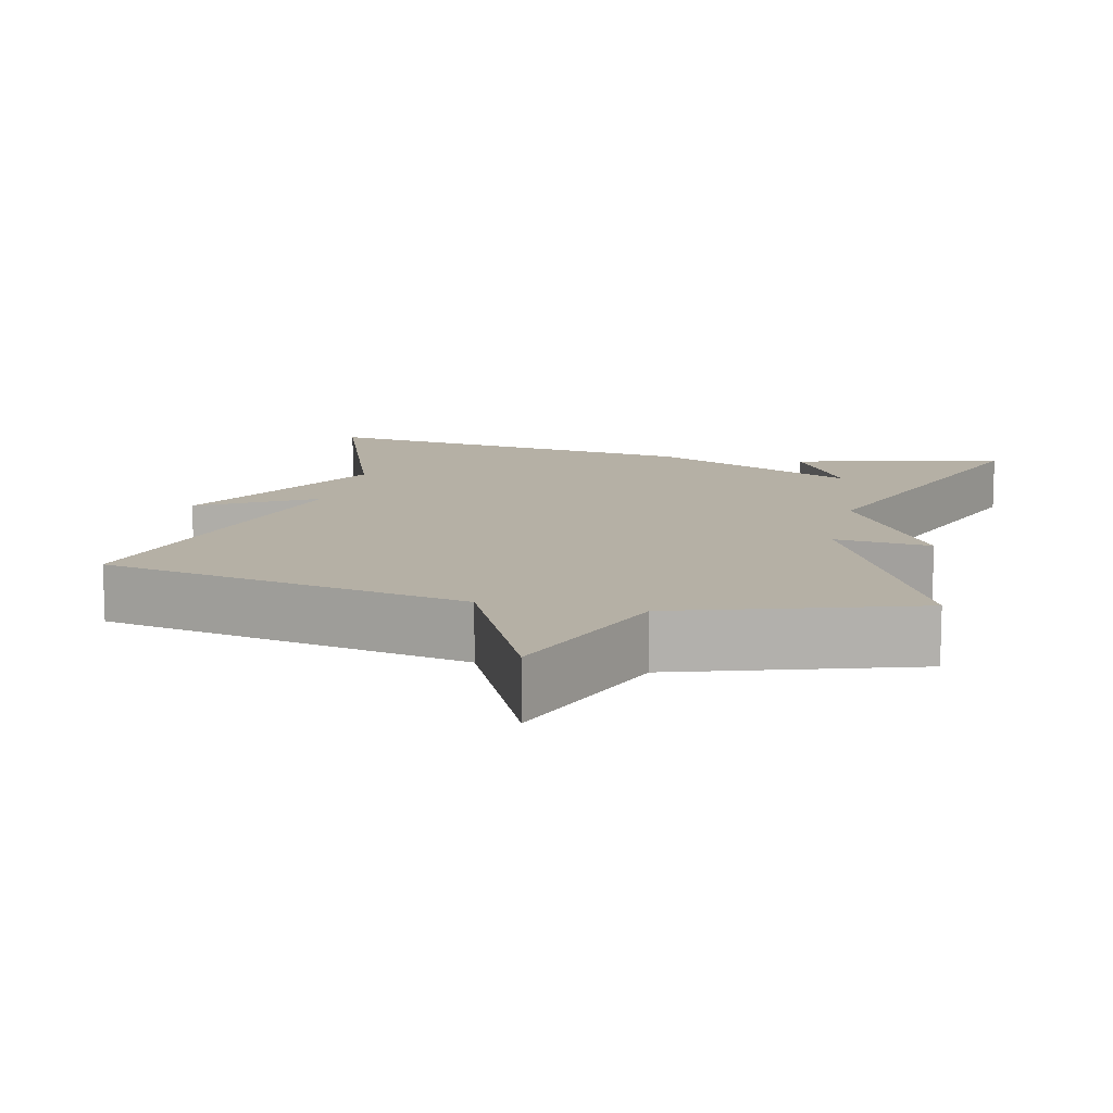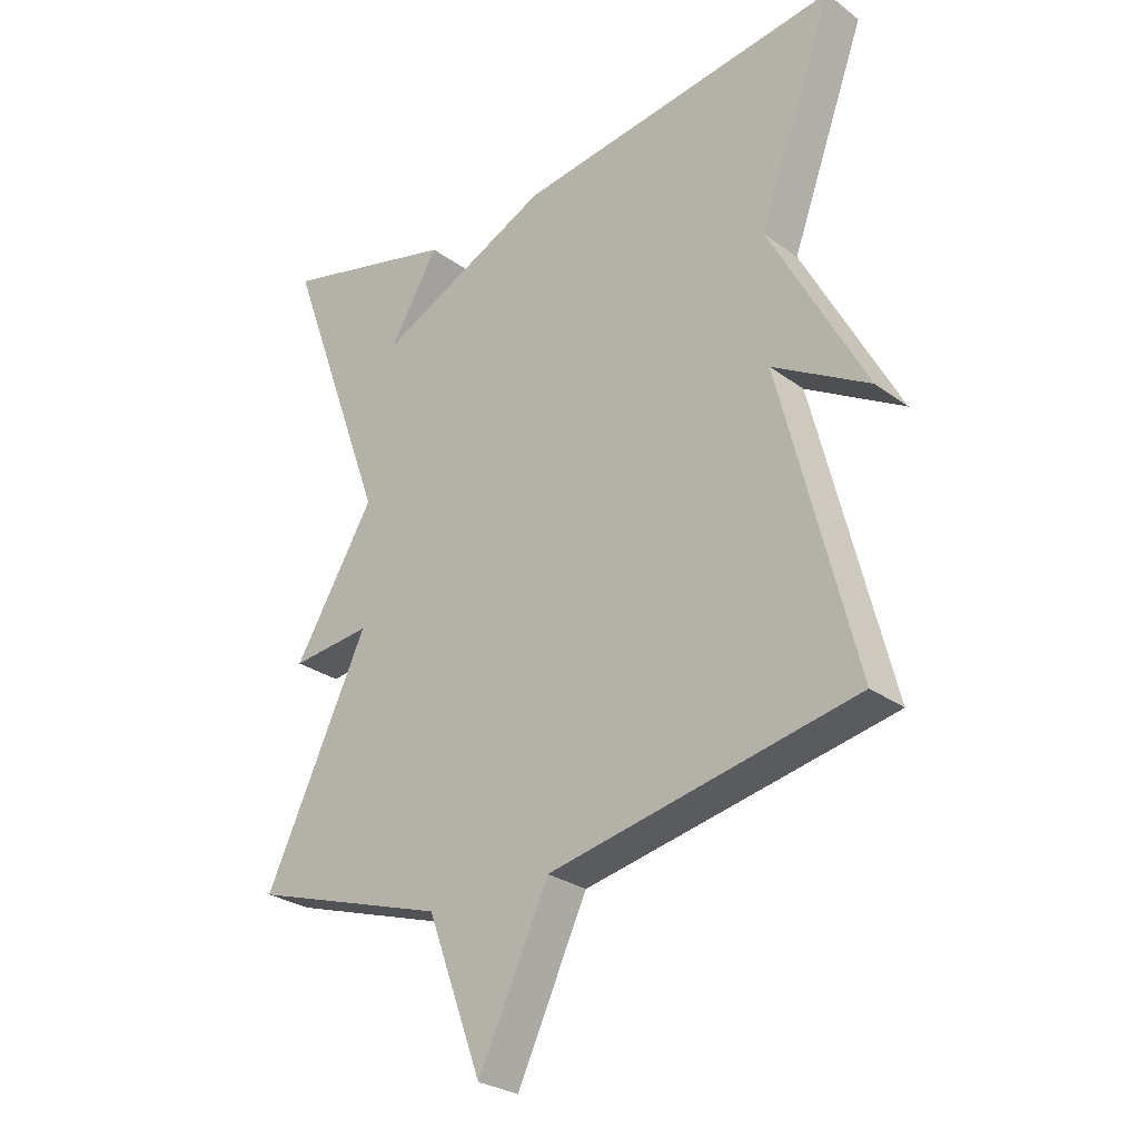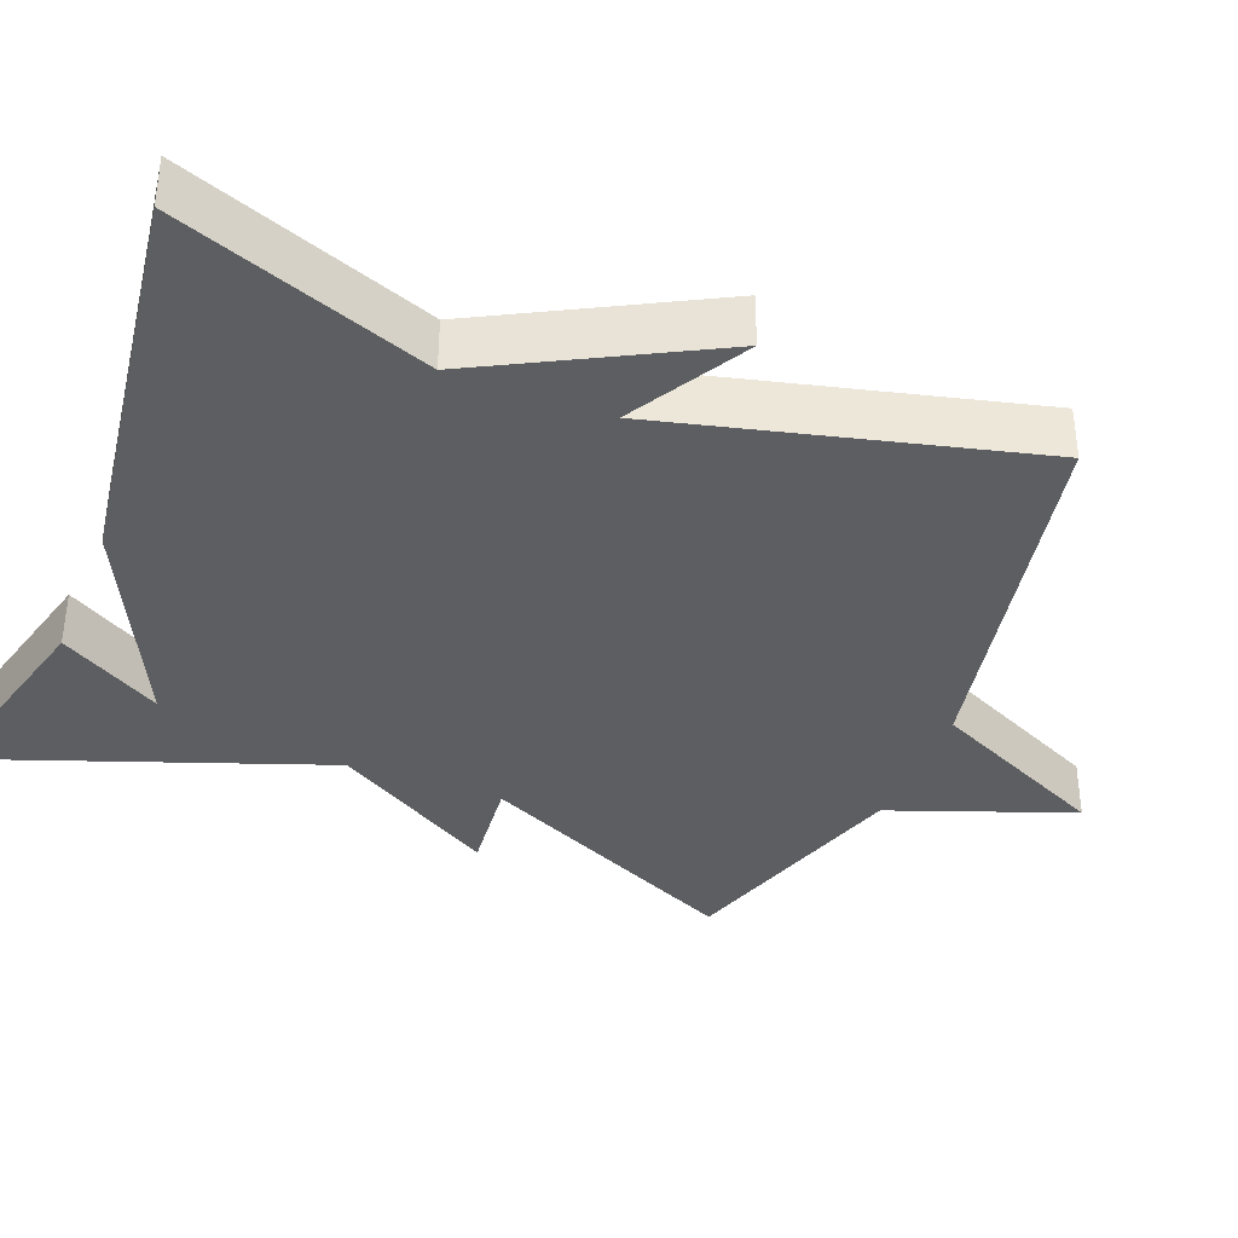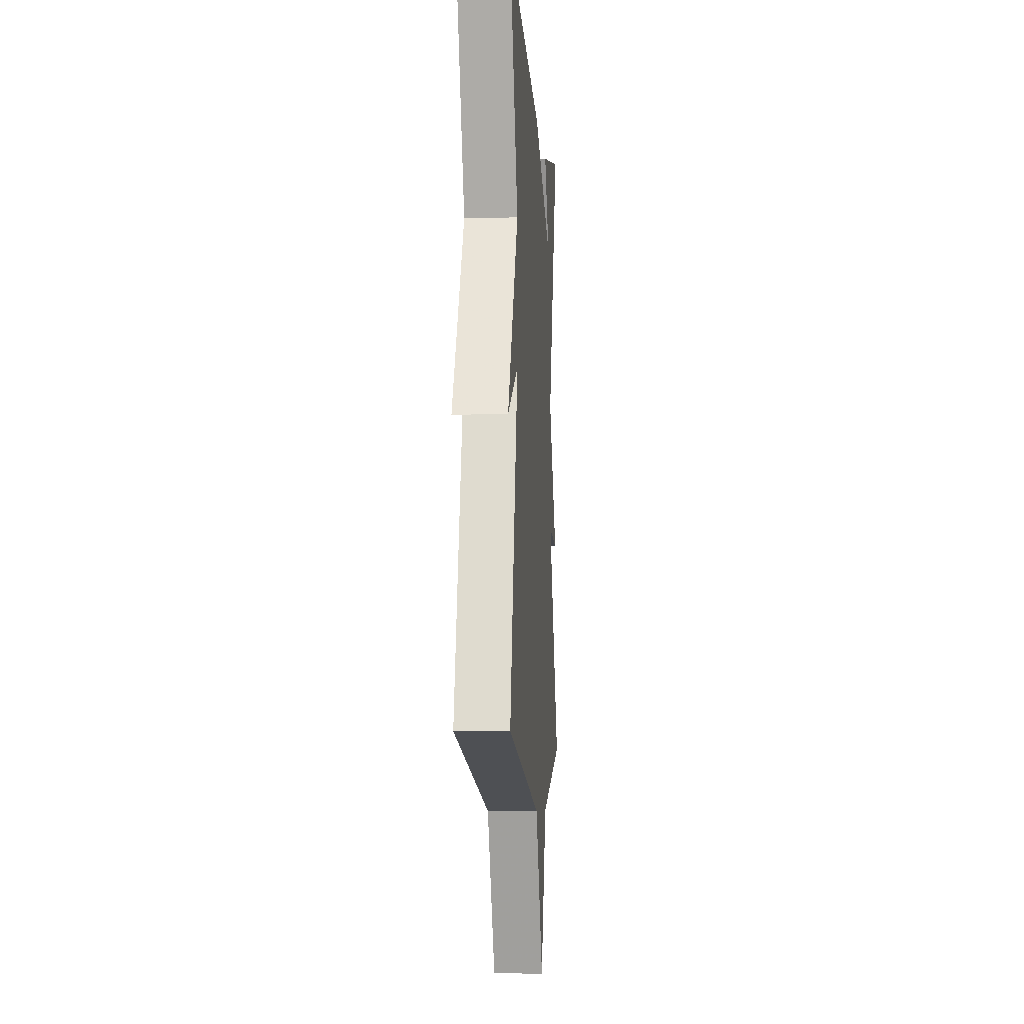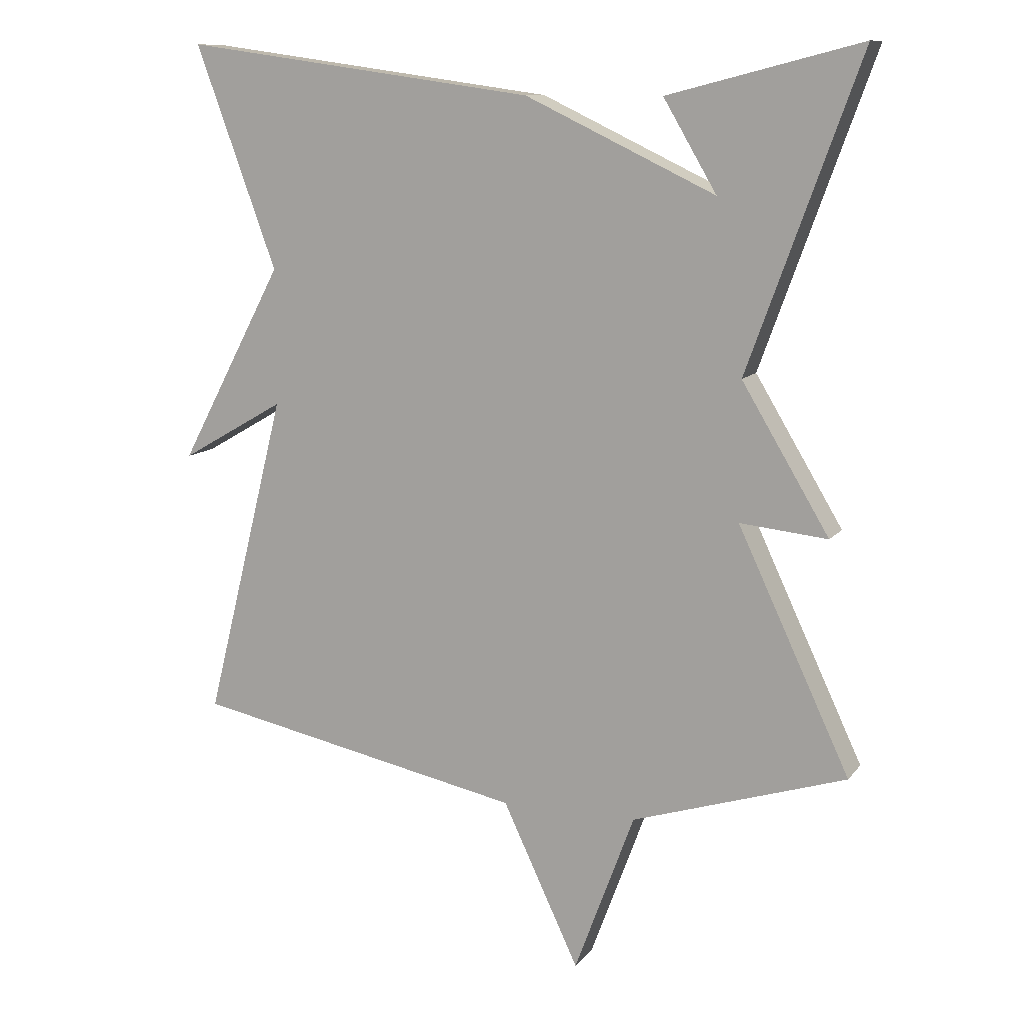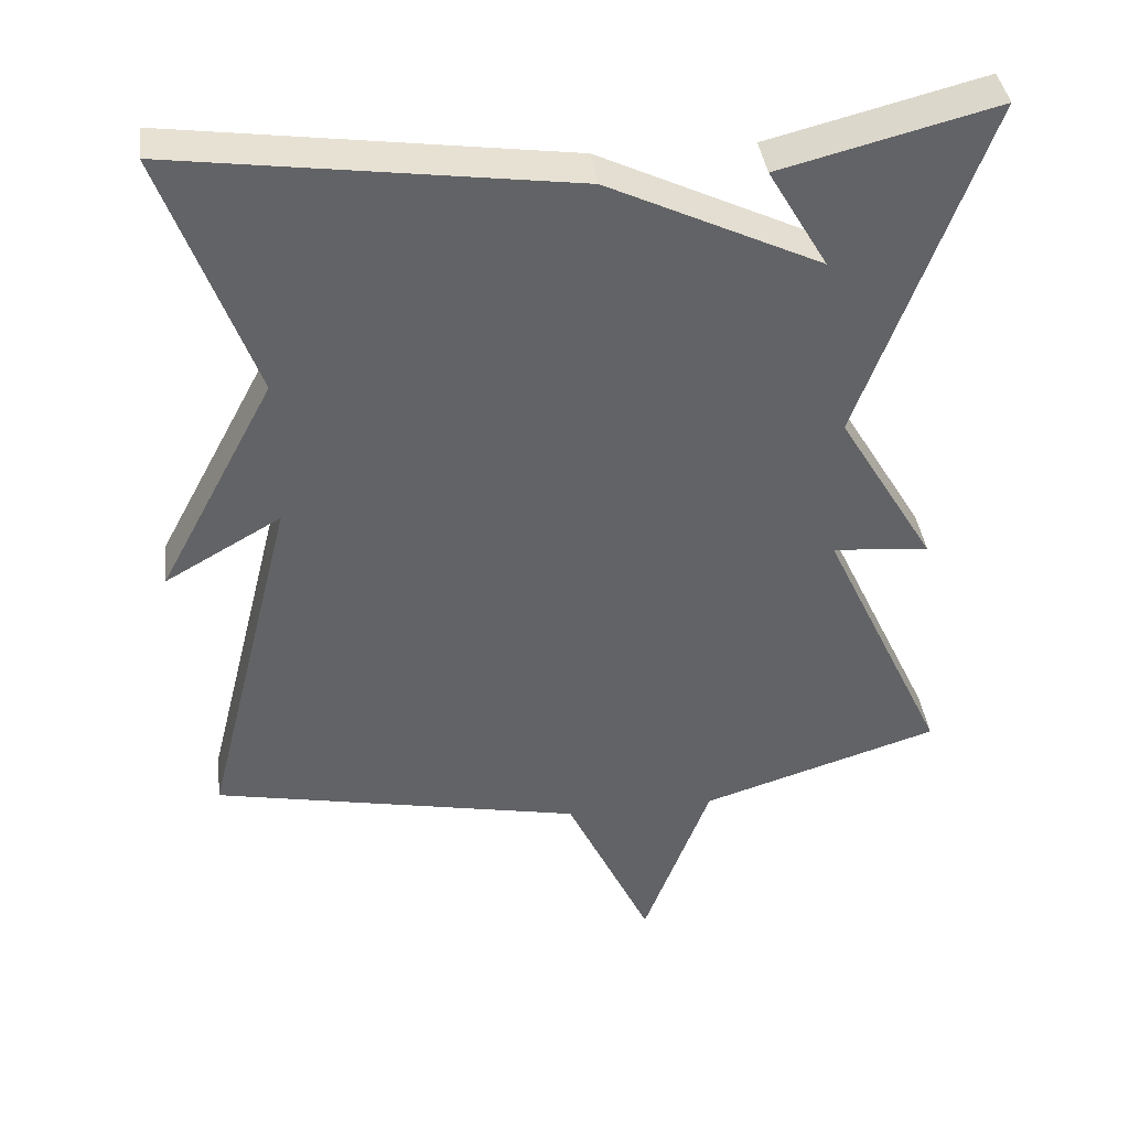
<metadata>
{"format":"obj","ext":"obj","renderer":"f3d","projection":"perspective","resolution":1024,"background":"white","views":[{"elev":11.7,"azim":-167.1,"up":"+Y"},{"elev":-27.5,"azim":41.9,"up":"+Z"},{"elev":-37.3,"azim":68.4,"up":"+Y"},{"elev":-7.3,"azim":94.4,"up":"+Z"},{"elev":11.0,"azim":-157.6,"up":"+Z"},{"elev":39.6,"azim":172.7,"up":"+Z"}]}
</metadata>
<code>
v 0.5 0.07 -0.5
v 0.013 0.07 -0.599
v -0.099 0.07 -0.836
v -0.187 0.07 -0.599
v -0.5 0.07 -0.5
v -0.336 0.07 -0.151
v -0.464 0.07 -0.164
v -0.336 0.07 0.049
v -0.5 0.07 0.5
v -0.218 0.07 0.428
v -0.296 0.07 0.296
v -0.018 0.07 0.428
v 0.5 0.07 0.5
v 0.381 0.07 0.175
v 0.534 0.07 -0.113
v 0.381 0.07 -0.025
v 0.5 0 -0.5
v 0.013 0 -0.599
v -0.099 0 -0.836
v -0.187 0 -0.599
v -0.5 0 -0.5
v -0.336 0 -0.151
v -0.464 0 -0.164
v -0.336 0 0.049
v -0.5 0 0.5
v -0.218 0 0.428
v -0.296 0 0.296
v -0.018 0 0.428
v 0.5 0 0.5
v 0.381 0 0.175
v 0.534 0 -0.113
v 0.381 0 -0.025
f 14 15 16
f 11 12 13 14
f 11 14 16
f 9 10 11
f 8 9 11
f 16 1 2
f 11 16 2
f 8 11 2
f 6 7 8
f 4 5 6
f 4 6 8
f 3 4 8
f 2 3 8
f 32 31 30
f 30 29 28 27
f 32 30 27
f 27 26 25
f 27 25 24
f 18 17 32
f 18 32 27
f 18 27 24
f 24 23 22
f 22 21 20
f 24 22 20
f 24 20 19
f 24 19 18
f 1 17 18 2
f 2 18 19 3
f 3 19 20 4
f 4 20 21 5
f 5 21 22 6
f 6 22 23 7
f 7 23 24 8
f 8 24 25 9
f 9 25 26 10
f 10 26 27 11
f 11 27 28 12
f 12 28 29 13
f 13 29 30 14
f 14 30 31 15
f 15 31 32 16
f 16 32 17 1

</code>
